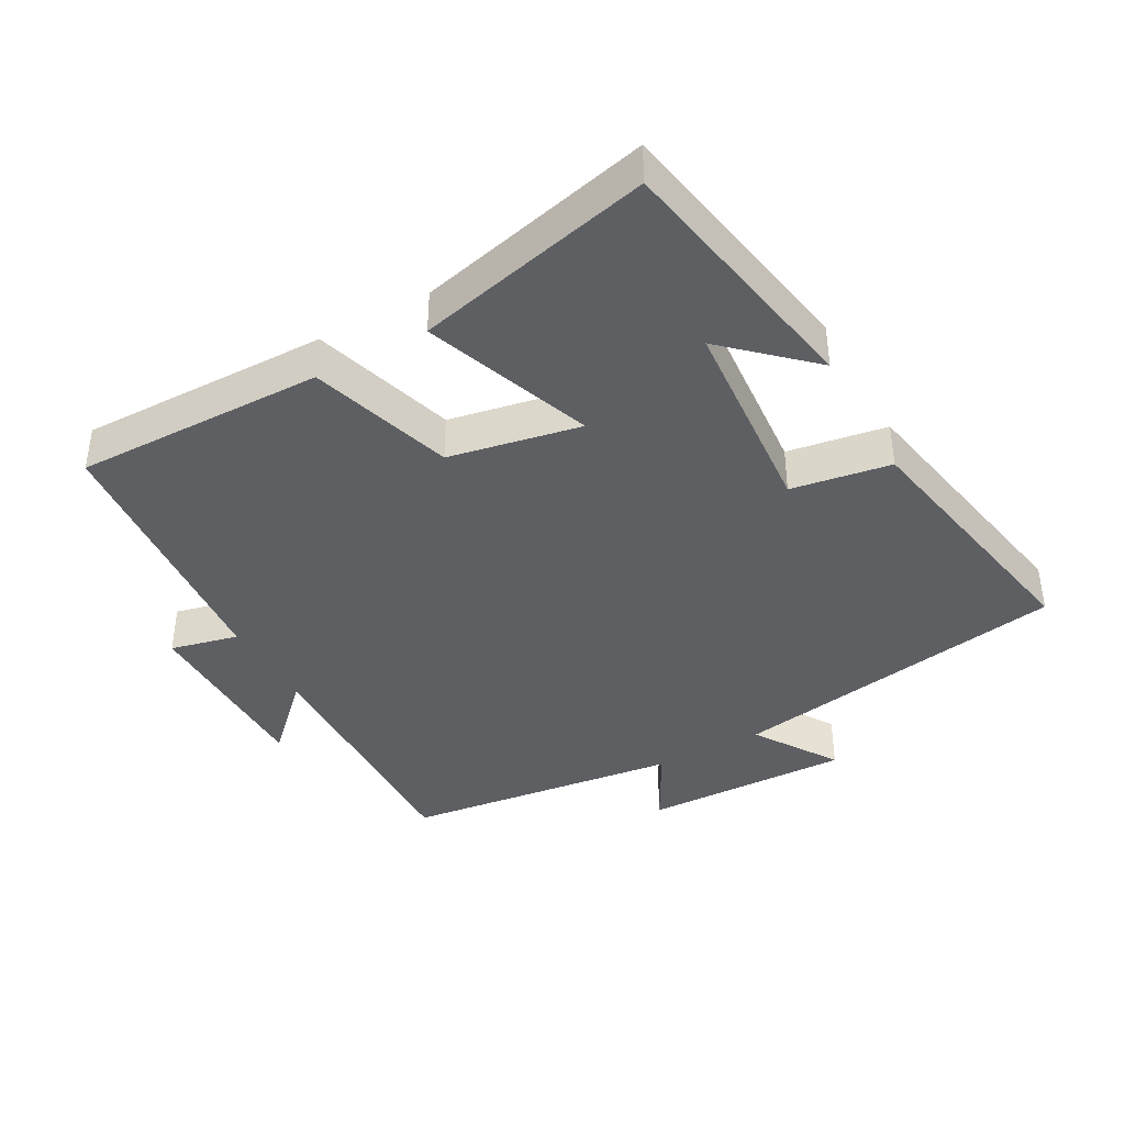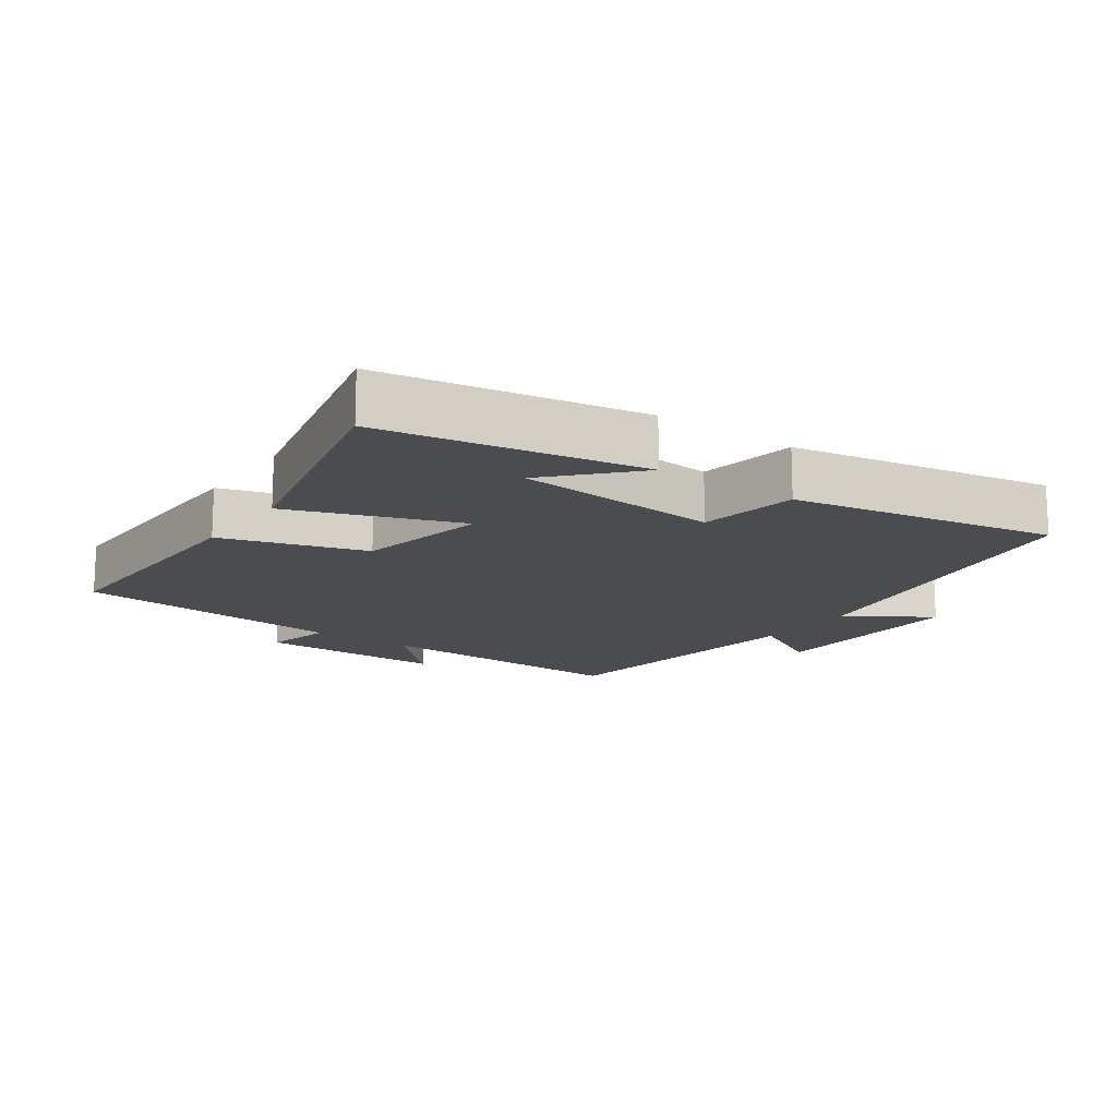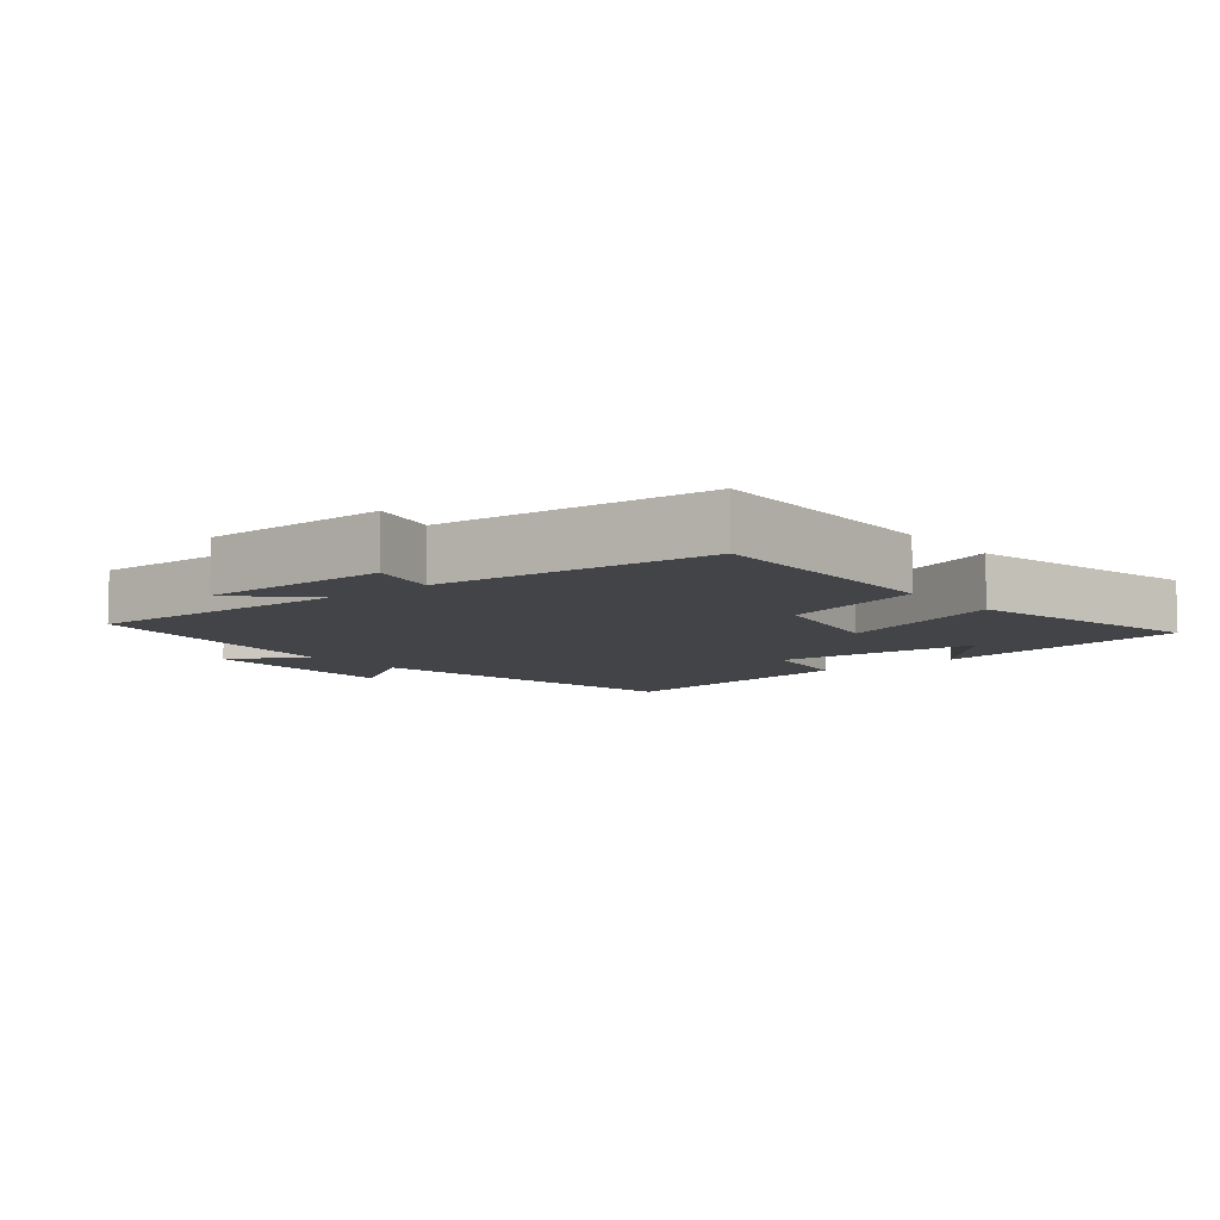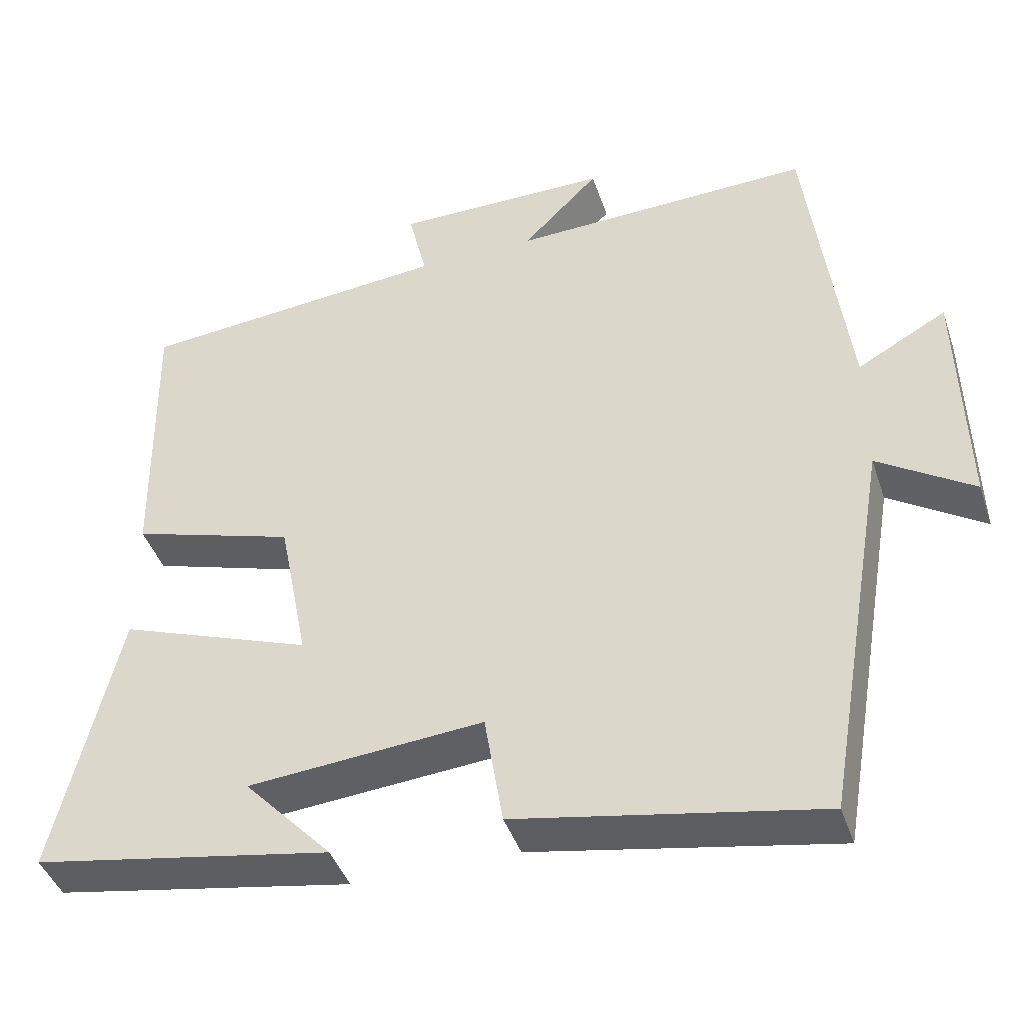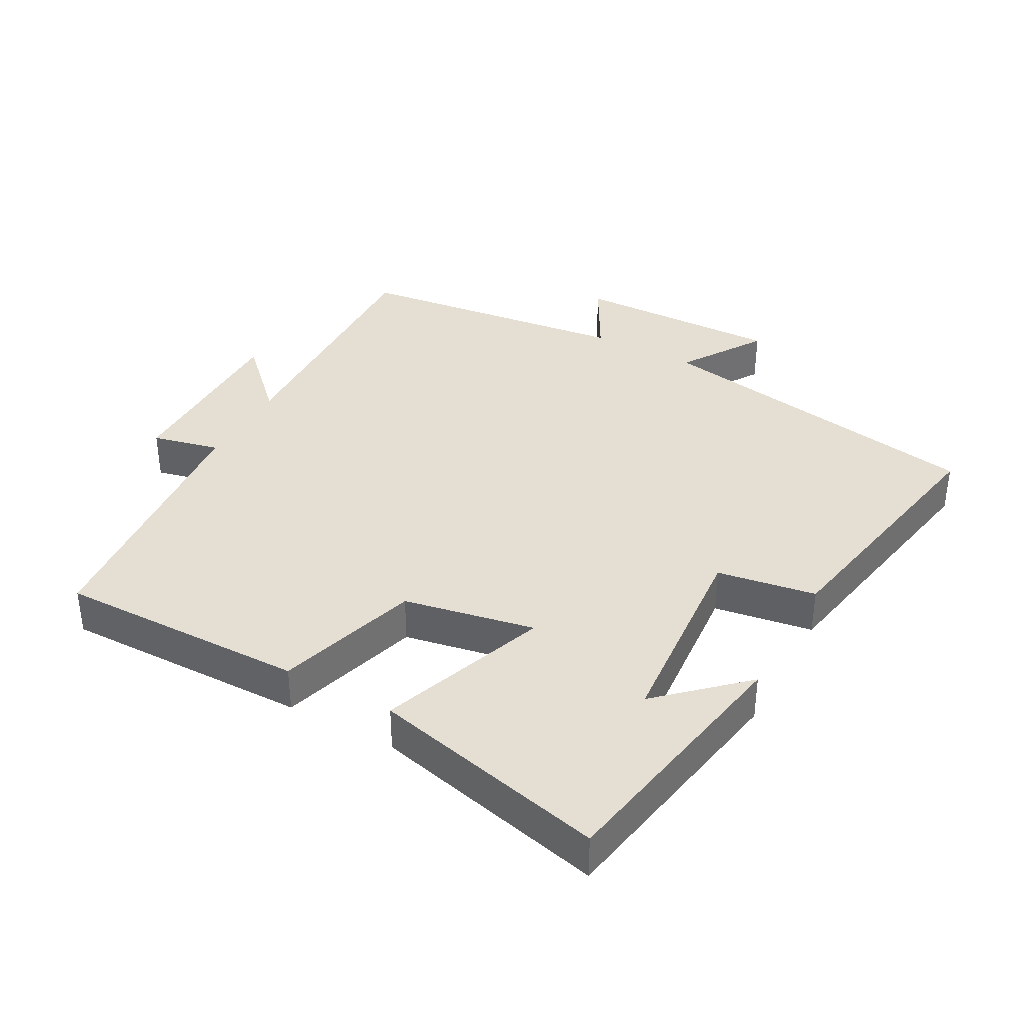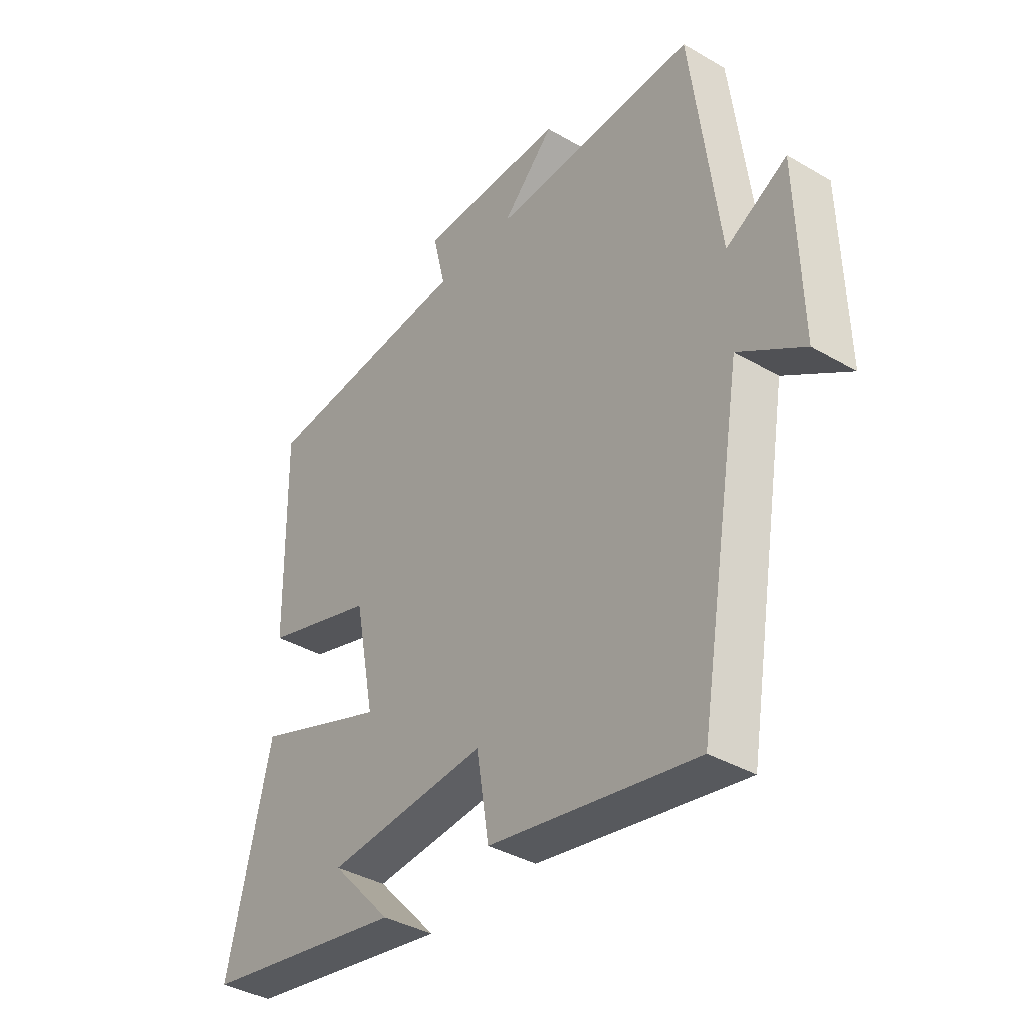
<metadata>
{"format":"obj","ext":"obj","renderer":"f3d","projection":"perspective","resolution":1024,"background":"white","views":[{"elev":-39.8,"azim":119.1,"up":"+Y"},{"elev":-15.1,"azim":144.6,"up":"+Y"},{"elev":-8.0,"azim":39.0,"up":"+Y"},{"elev":-42.5,"azim":-162.0,"up":"+Z"},{"elev":37.2,"azim":118.8,"up":"+Y"},{"elev":-37.9,"azim":-126.6,"up":"+Z"}]}
</metadata>
<code>
v 0.506 0.07 0.462
v 0.5 0.07 0.091
v 0.287 0.07 0.026
v 0.249 0.07 -0.17
v 0.5 0.07 -0.079
v 0.583 0.07 -0.432
v 0.195 0.07 -0.5
v 0.309 0.07 -0.378
v 0.003 0.07 -0.352
v -0.021 0.07 -0.5
v -0.414 0.07 -0.572
v -0.5 0.07 -0.066
v -0.624 0.07 -0.146
v -0.616 0.07 0.164
v -0.5 0.07 0.1
v -0.448 0.07 0.513
v -0.055 0.07 0.5
v -0.155 0.07 0.601
v 0.125 0.07 0.601
v 0.101 0.07 0.5
v 0.506 0 0.462
v 0.5 0 0.091
v 0.287 0 0.026
v 0.249 0 -0.17
v 0.5 0 -0.079
v 0.583 0 -0.432
v 0.195 0 -0.5
v 0.309 0 -0.378
v 0.003 0 -0.352
v -0.021 0 -0.5
v -0.414 0 -0.572
v -0.5 0 -0.066
v -0.624 0 -0.146
v -0.616 0 0.164
v -0.5 0 0.1
v -0.448 0 0.513
v -0.055 0 0.5
v -0.155 0 0.601
v 0.125 0 0.601
v 0.101 0 0.5
f 17 18 19 20
f 17 20 1 2
f 15 16 17 2
f 12 13 14 15
f 12 15 2 3
f 9 10 11 12
f 8 9 12
f 6 7 8
f 4 5 6 8
f 4 8 12
f 3 4 12
f 40 39 38 37
f 22 21 40 37
f 22 37 36 35
f 35 34 33 32
f 23 22 35 32
f 32 31 30 29
f 32 29 28
f 28 27 26
f 28 26 25 24
f 32 28 24
f 32 24 23
f 1 21 22 2
f 2 22 23 3
f 3 23 24 4
f 4 24 25 5
f 5 25 26 6
f 6 26 27 7
f 7 27 28 8
f 8 28 29 9
f 9 29 30 10
f 10 30 31 11
f 11 31 32 12
f 12 32 33 13
f 13 33 34 14
f 14 34 35 15
f 15 35 36 16
f 16 36 37 17
f 17 37 38 18
f 18 38 39 19
f 19 39 40 20
f 20 40 21 1

</code>
